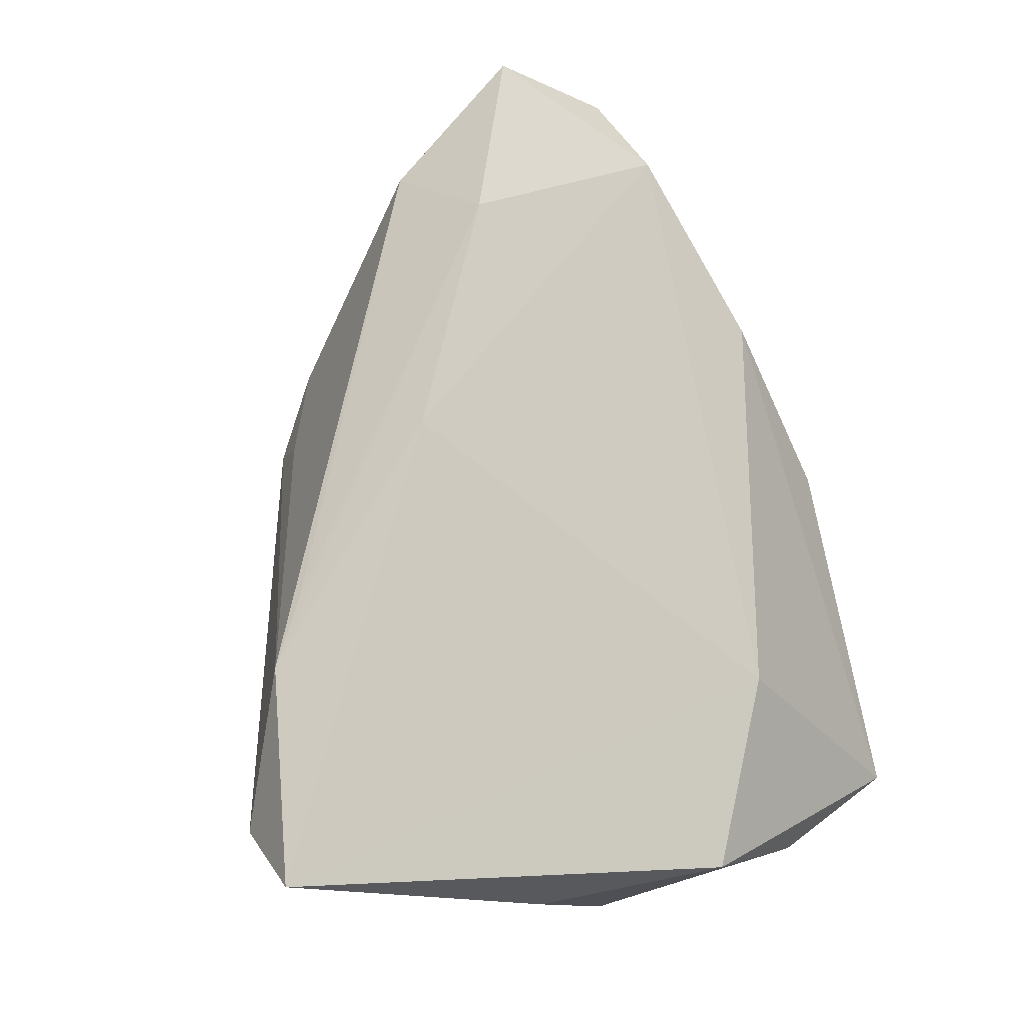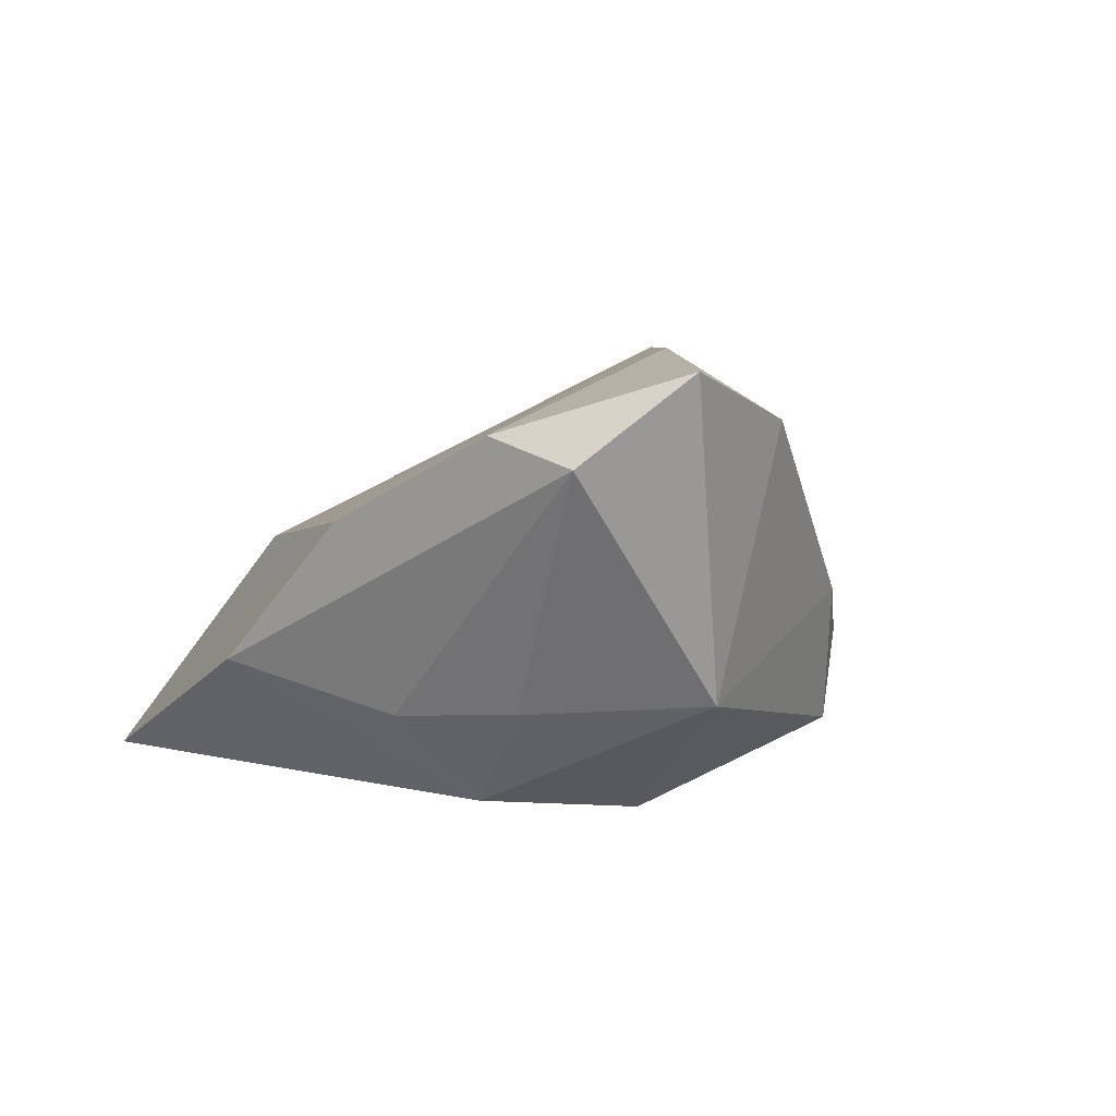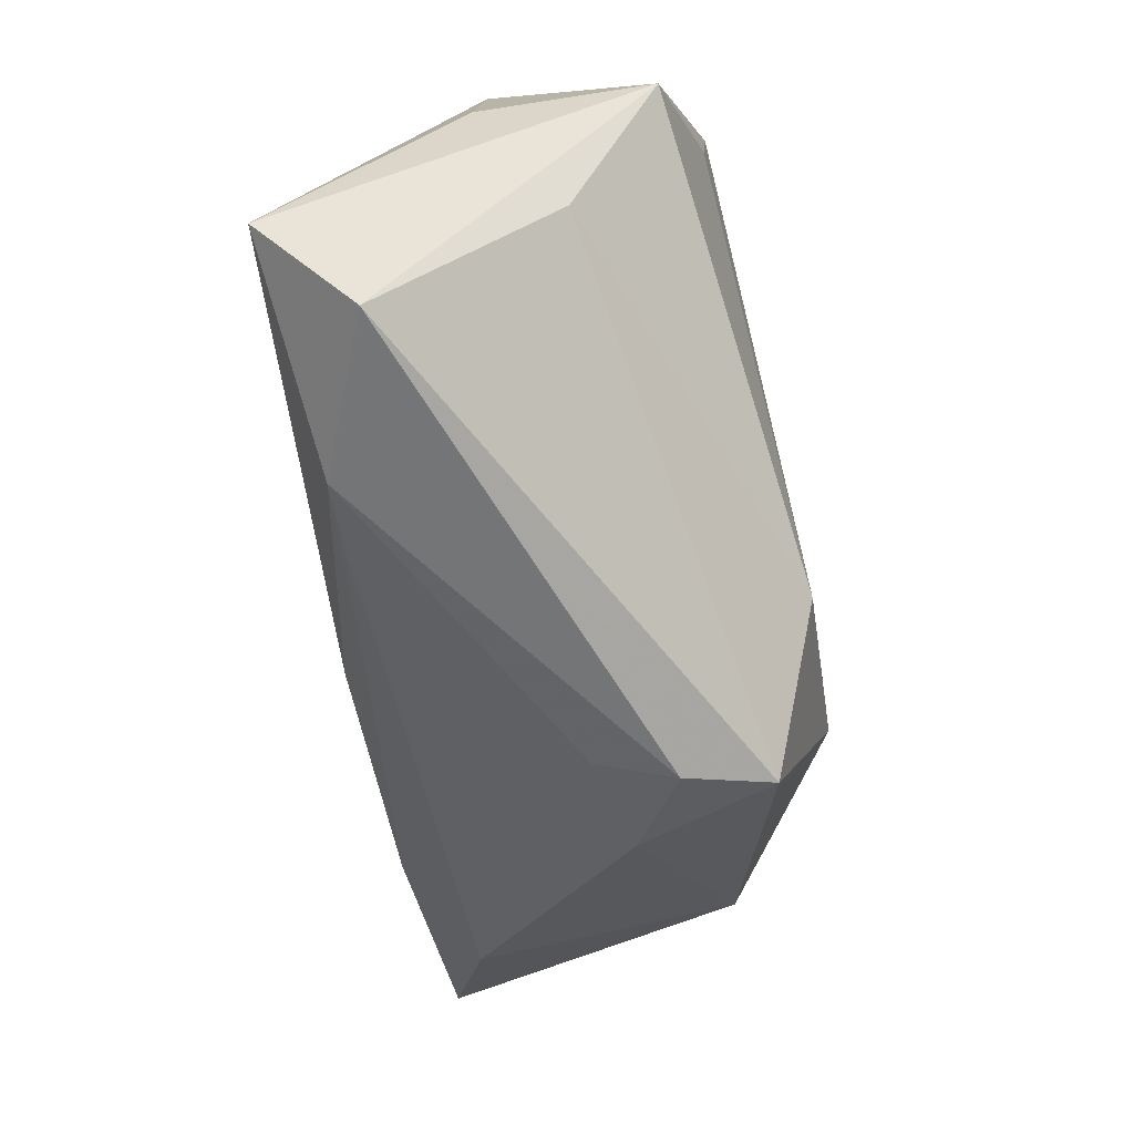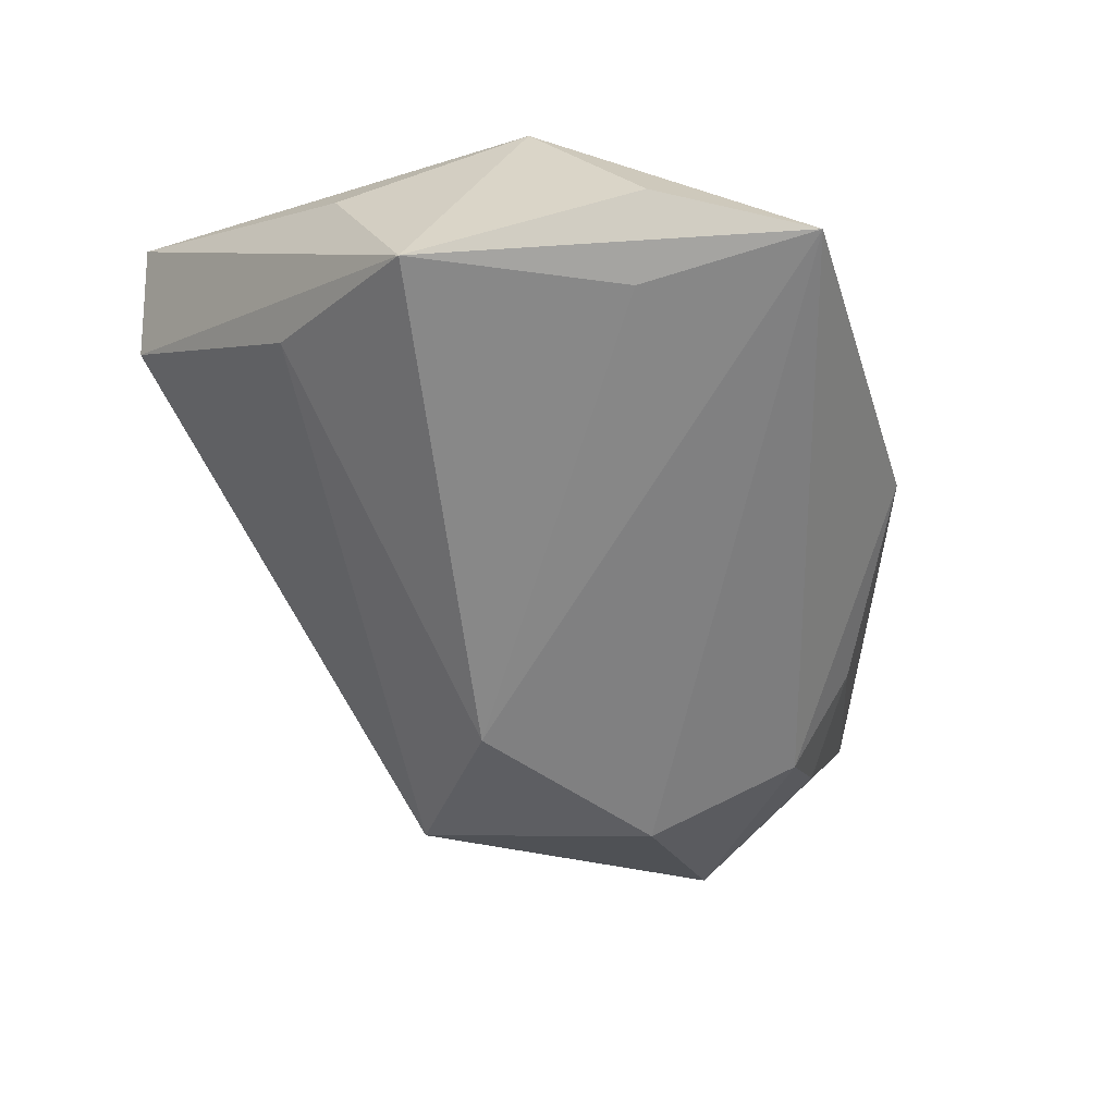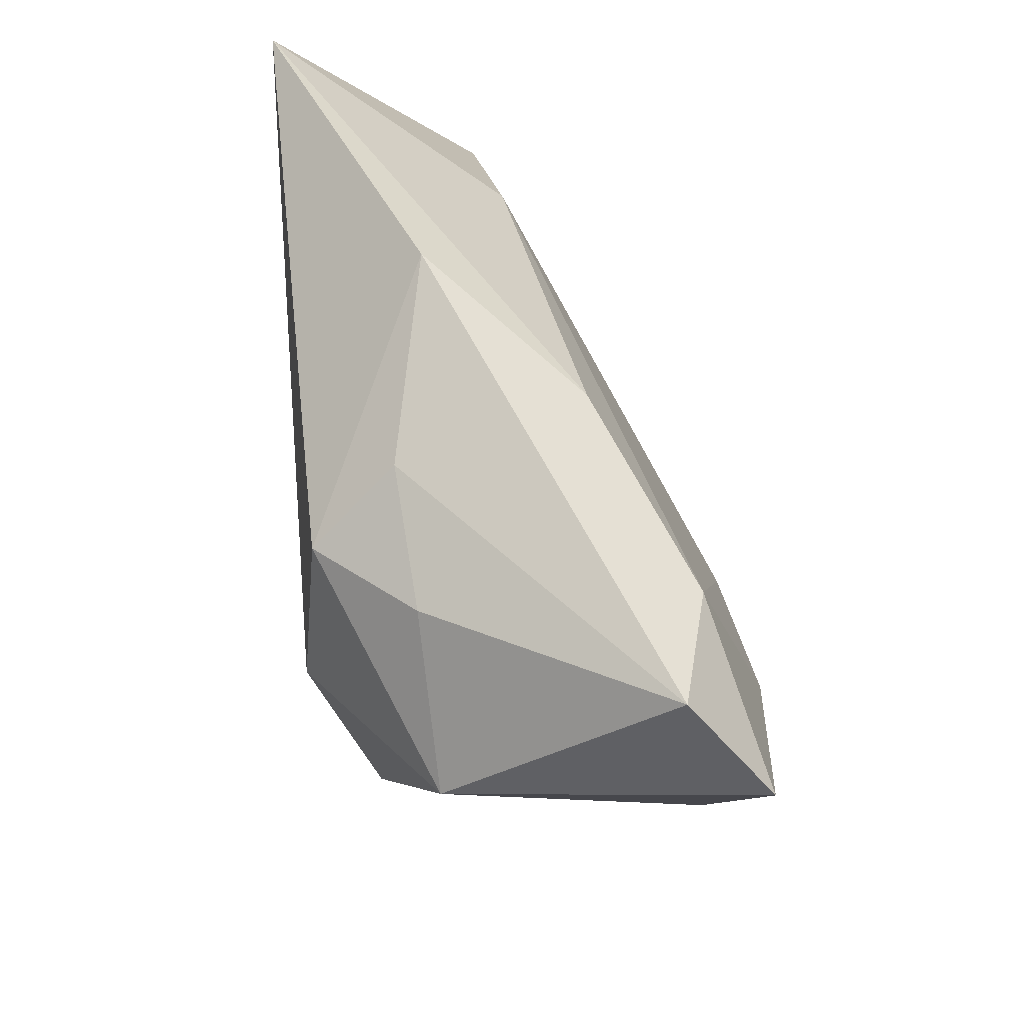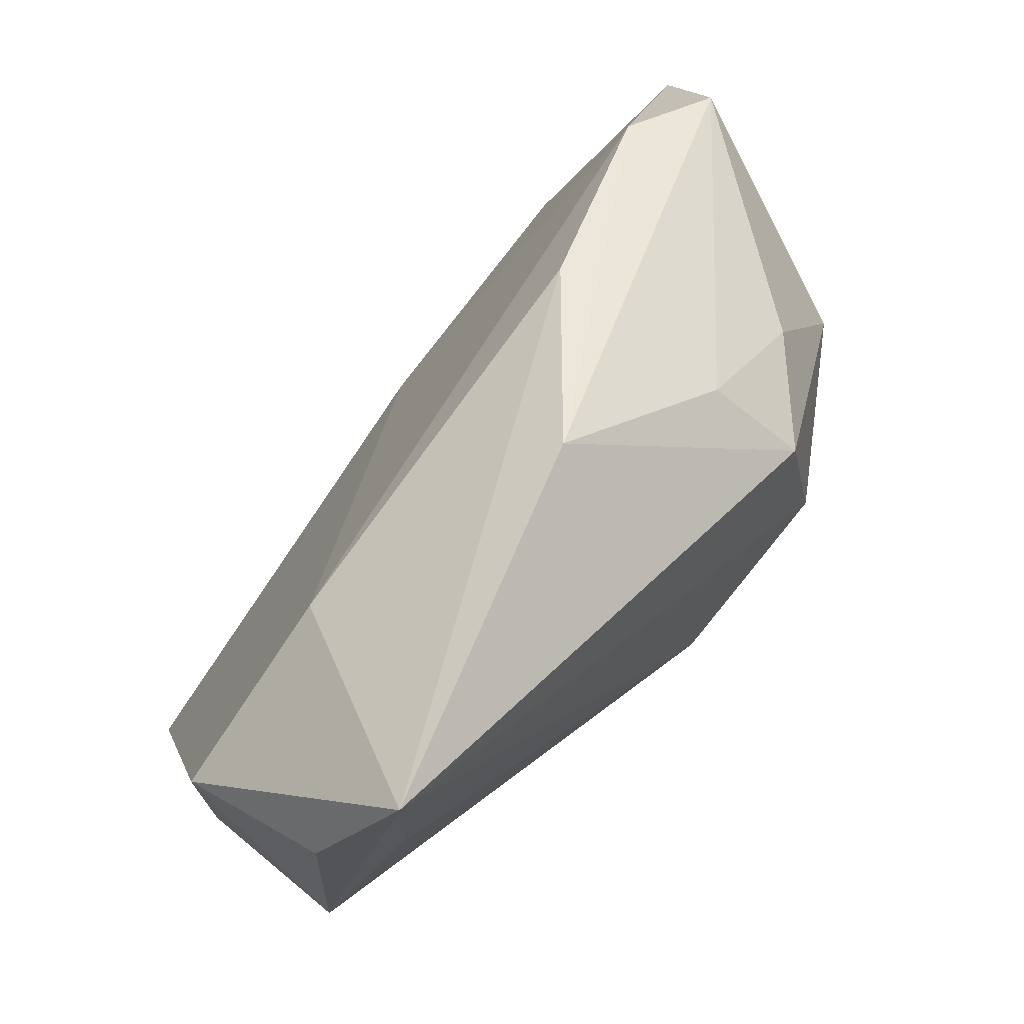
<metadata>
{"format":"obj","ext":"obj","renderer":"f3d","projection":"perspective","resolution":1024,"background":"white","views":[{"elev":70.1,"azim":75.5,"up":"+Z"},{"elev":5.7,"azim":-118.3,"up":"+Z"},{"elev":-78.9,"azim":101.0,"up":"+Y"},{"elev":-60.2,"azim":108.1,"up":"+Z"},{"elev":49.1,"azim":-94.7,"up":"+Y"},{"elev":68.7,"azim":134.6,"up":"+Y"}]}
</metadata>
<code>
v -0.02875 0.001027 -0.0237
v -0.03016 -0.0245 5.558e-05
v 0.03311 -0.04459 0.01506
v -0.01816 0.03351 0.009303
v -0.04049 0.02593 0.01947
v 0.01601 -0.03687 0.02256
v 0.008131 -0.03205 0.02291
v -0.04571 -0.006734 0.02068
v -0.02171 0.02803 -0.01211
v -0.02573 0.01954 -0.02176
v -0.05603 0.01005 0.0261
v 0.03849 0.01975 -0.02231
v 0.04841 -0.01191 0.002427
v -0.009593 -0.01362 -0.0237
v -0.0009763 0.03983 -0.007644
v 0.03906 0.03983 -0.0237
v -0.05226 0.0223 0.01642
v 0.04755 -0.003331 -0.01768
v 0.04245 -0.04122 0.02413
v -0.03586 0.02001 -0.01061
v 0.03742 -0.022 -0.005842
v -0.008448 -0.01244 0.02817
v 0.02748 0.02277 0.003623
v -0.0192 -0.02872 0.002752
v 0.04638 0.02357 -0.01734
v -0.02554 -0.02663 -0.01609
v -0.0219 -0.03058 -0.006008
v -0.03568 0.001655 0.02831
v -0.04802 0.002702 -0.009263
v 0.04945 0.01151 0.001368
f 29 8 11
f 19 23 22
f 30 23 19
f 30 18 25
f 19 22 6
f 14 21 26
f 18 21 14
f 11 8 28
f 28 6 22
f 19 18 13
f 13 30 19
f 18 30 13
f 17 29 11
f 16 4 23
f 16 30 25
f 23 30 16
f 25 18 16
f 19 6 3
f 26 21 3
f 3 18 19
f 3 21 18
f 26 3 27
f 27 3 6
f 10 16 1
f 1 16 14
f 1 29 10
f 1 14 26
f 26 29 1
f 8 6 7
f 7 28 8
f 6 28 7
f 5 17 11
f 11 28 5
f 23 4 5
f 5 22 23
f 5 28 22
f 10 29 20
f 29 17 20
f 15 16 10
f 4 16 15
f 15 5 4
f 17 5 15
f 18 14 12
f 12 16 18
f 14 16 12
f 26 27 2
f 2 29 26
f 8 29 2
f 10 20 9
f 9 15 10
f 9 20 17
f 17 15 9
f 24 27 6
f 24 2 27
f 24 6 8
f 8 2 24

</code>
